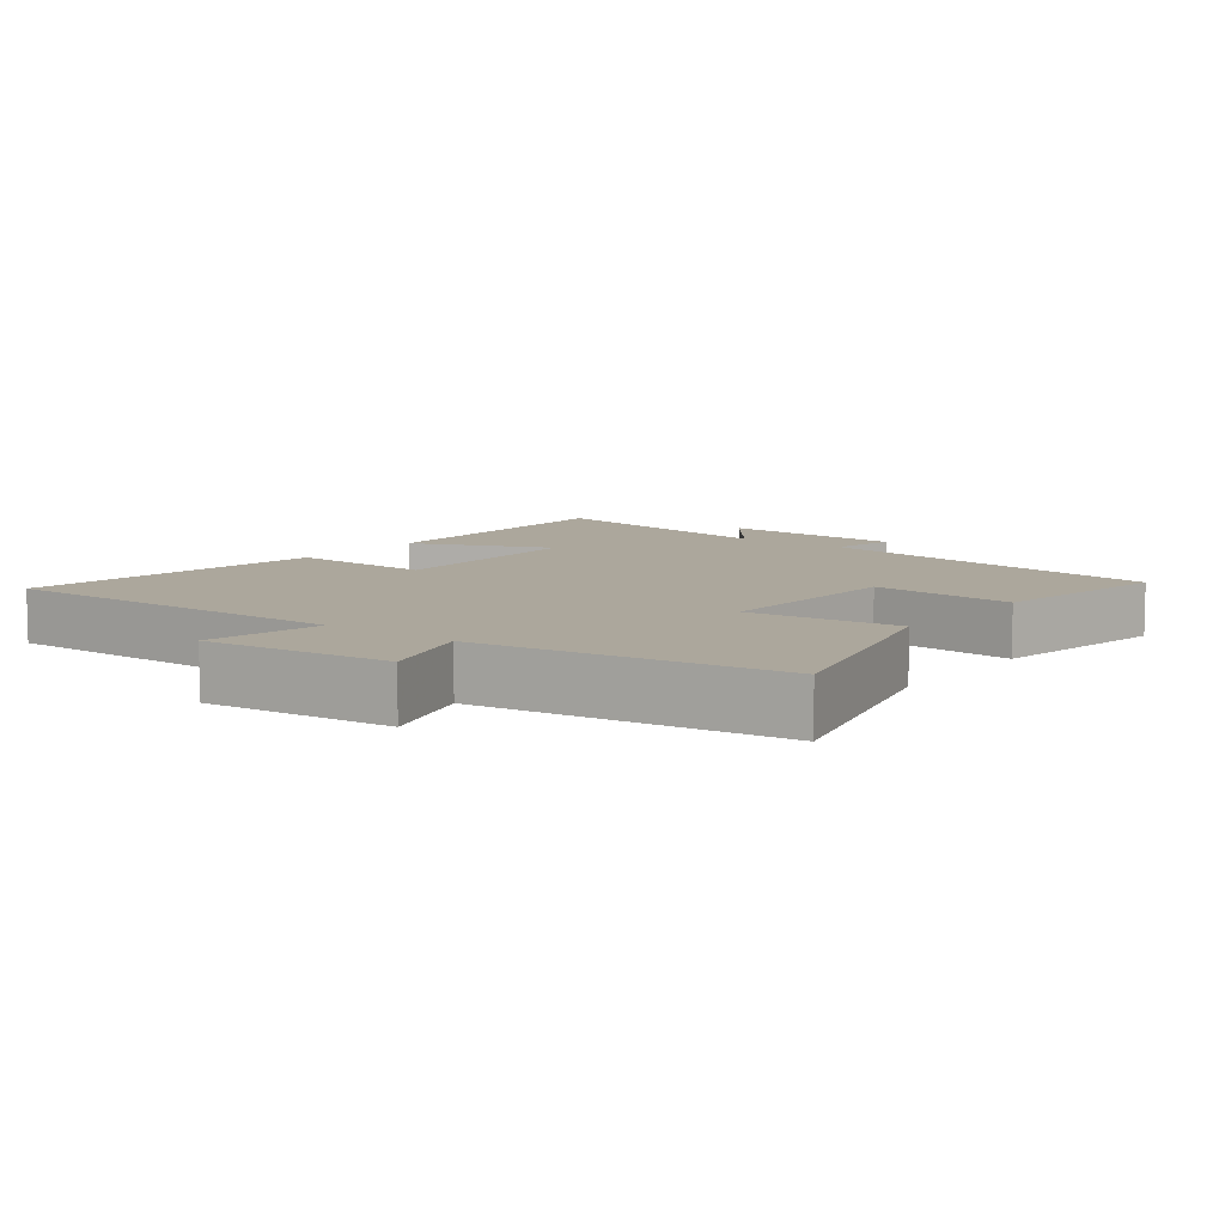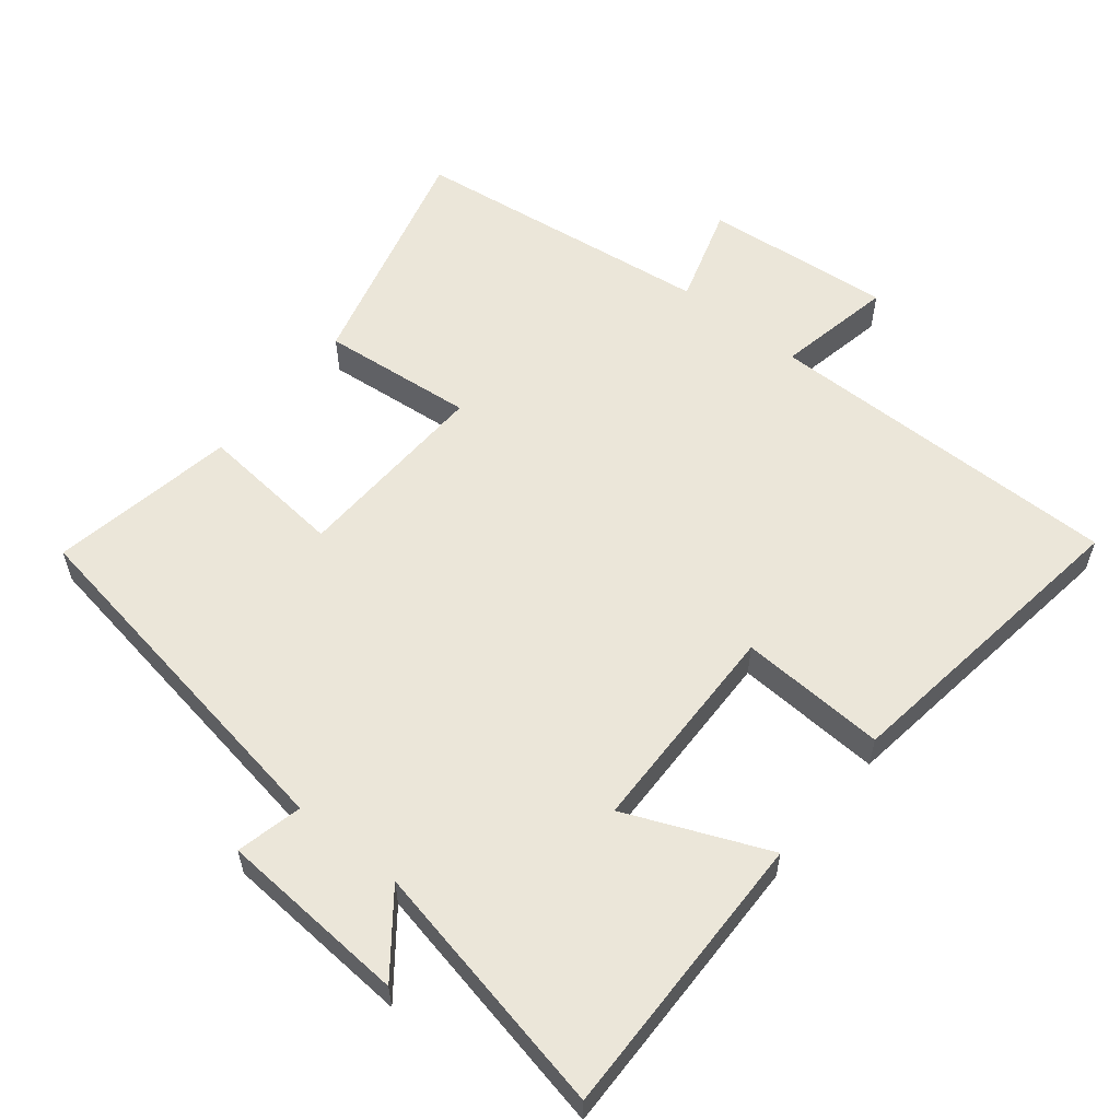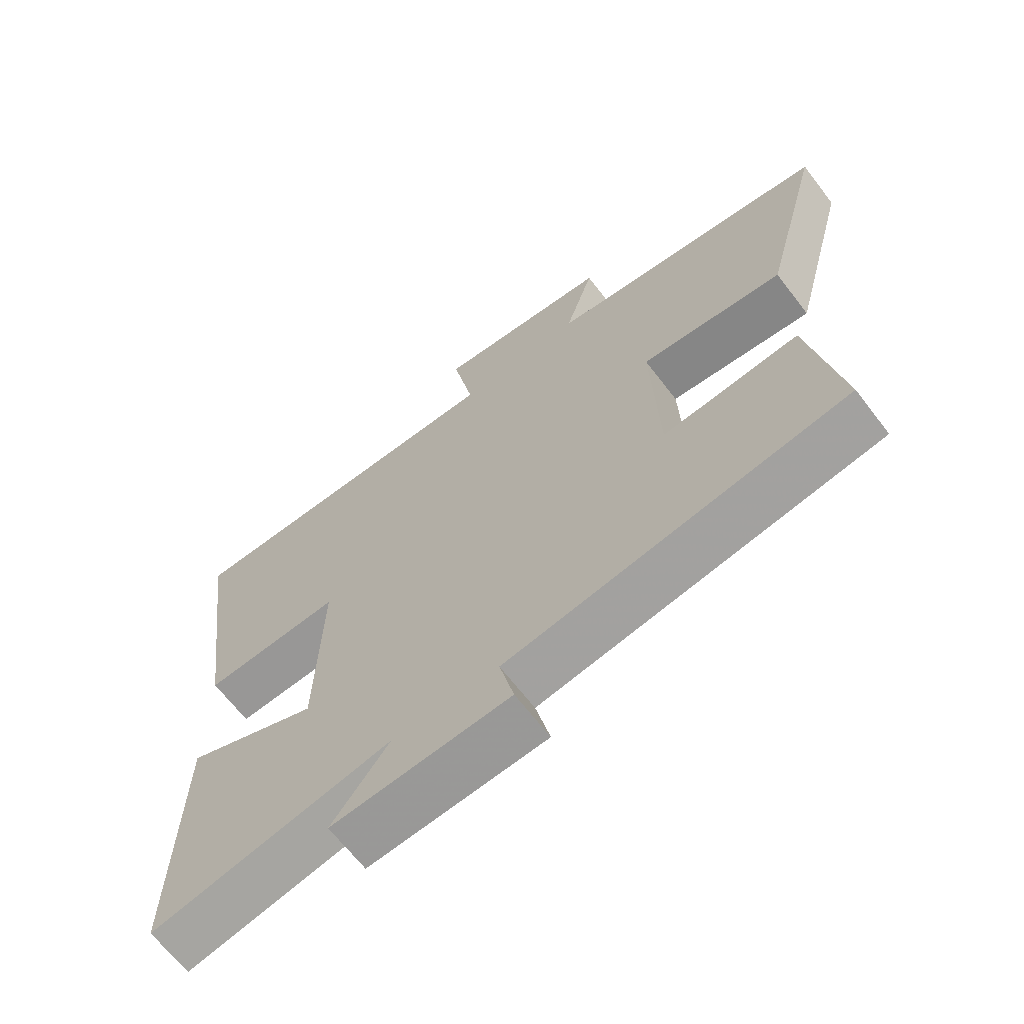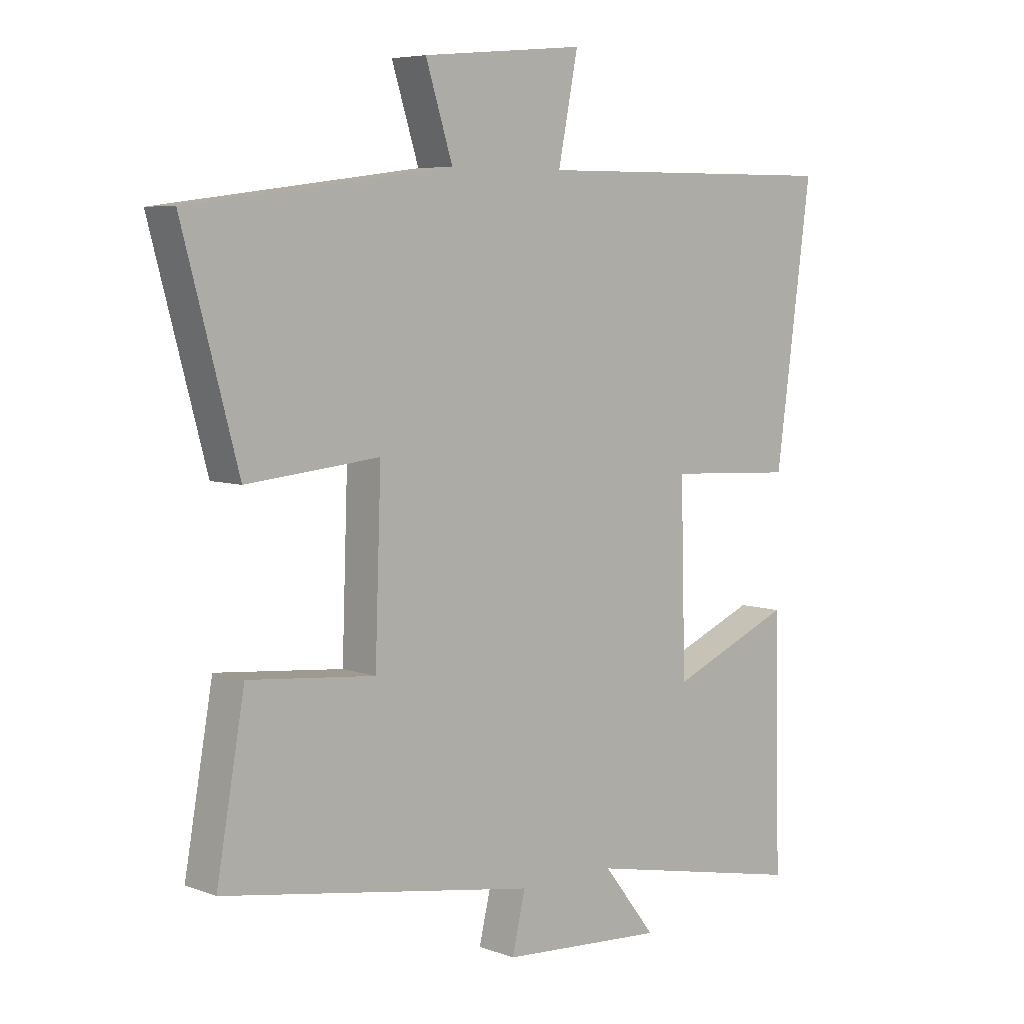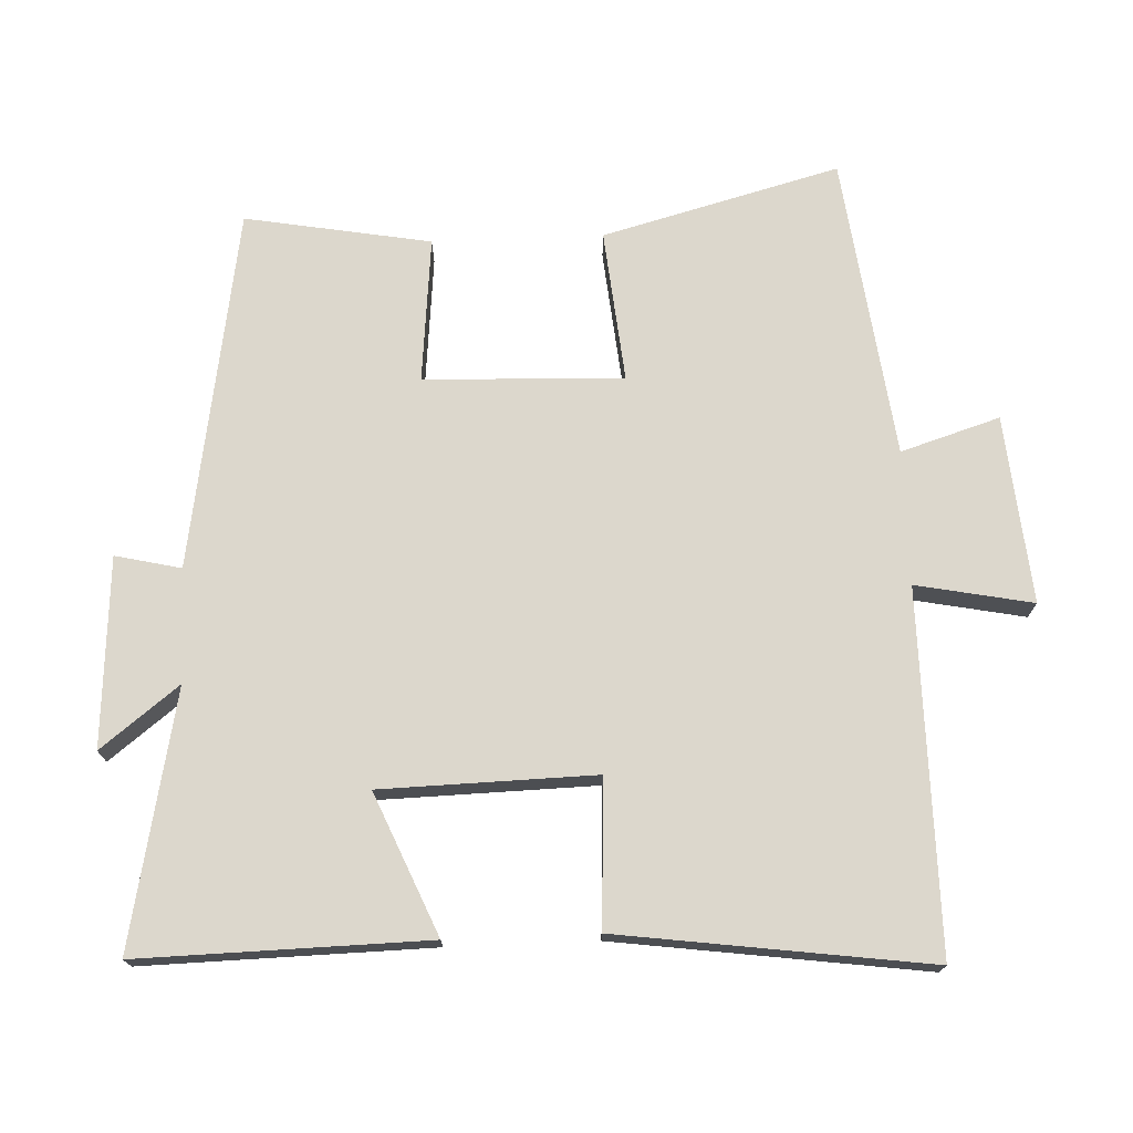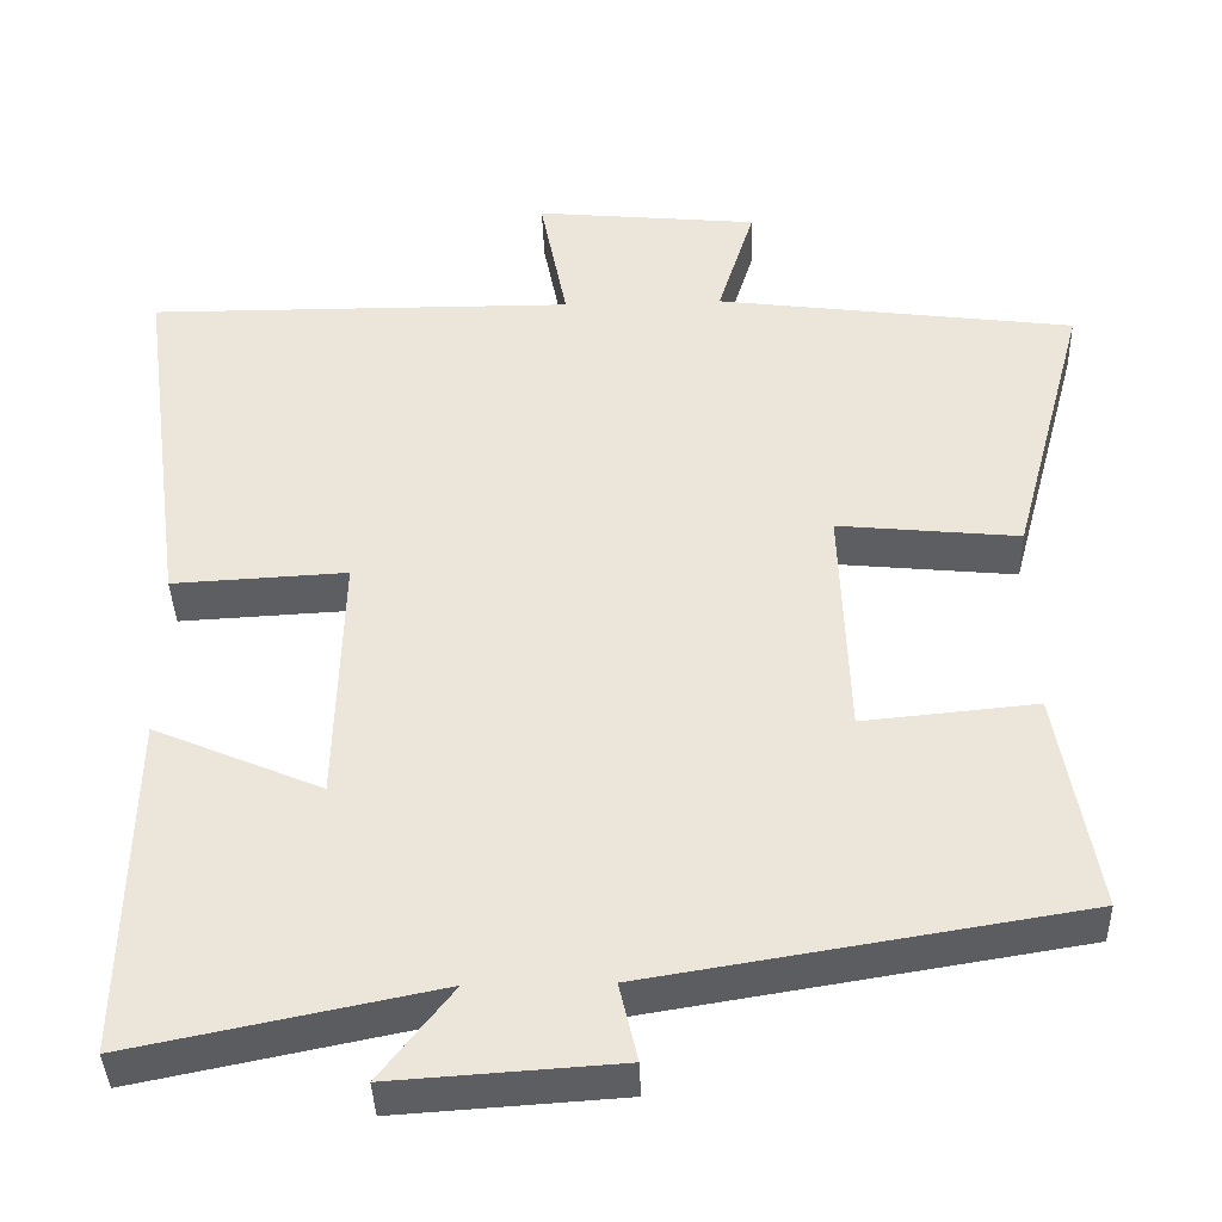
<metadata>
{"format":"obj","ext":"obj","renderer":"f3d","projection":"perspective","resolution":1024,"background":"white","views":[{"elev":8.3,"azim":37.3,"up":"+Y"},{"elev":57.6,"azim":-141.0,"up":"+Y"},{"elev":-66.2,"azim":37.5,"up":"+Z"},{"elev":6.2,"azim":137.9,"up":"+Z"},{"elev":73.0,"azim":-92.3,"up":"+Y"},{"elev":-39.2,"azim":1.8,"up":"+Z"}]}
</metadata>
<code>
v 0.592 0.07 0.443
v 0.5 0.07 0.1
v 0.279 0.07 0.122
v 0.289 0.07 -0.166
v 0.5 0.07 -0.146
v 0.547 0.07 -0.415
v 0.024 0.07 -0.5
v 0.046 0.07 -0.595
v -0.228 0.07 -0.613
v -0.14 0.07 -0.5
v -0.509 0.07 -0.575
v -0.5 0.07 -0.158
v -0.296 0.07 -0.245
v -0.288 0.07 0.065
v -0.5 0.07 0.054
v -0.56 0.07 0.503
v -0.04 0.07 0.5
v -0.073 0.07 0.669
v 0.199 0.07 0.643
v 0.154 0.07 0.5
v 0.592 0 0.443
v 0.5 0 0.1
v 0.279 0 0.122
v 0.289 0 -0.166
v 0.5 0 -0.146
v 0.547 0 -0.415
v 0.024 0 -0.5
v 0.046 0 -0.595
v -0.228 0 -0.613
v -0.14 0 -0.5
v -0.509 0 -0.575
v -0.5 0 -0.158
v -0.296 0 -0.245
v -0.288 0 0.065
v -0.5 0 0.054
v -0.56 0 0.503
v -0.04 0 0.5
v -0.073 0 0.669
v 0.199 0 0.643
v 0.154 0 0.5
f 17 18 19 20
f 17 20 1 2
f 14 15 16 17
f 13 14 17
f 10 11 12 13
f 10 13 17
f 7 8 9 10
f 4 5 6 7
f 3 4 7 10
f 17 2 3
f 3 10 17
f 40 39 38 37
f 22 21 40 37
f 37 36 35 34
f 37 34 33
f 33 32 31 30
f 37 33 30
f 30 29 28 27
f 27 26 25 24
f 30 27 24 23
f 23 22 37
f 37 30 23
f 1 21 22 2
f 2 22 23 3
f 3 23 24 4
f 4 24 25 5
f 5 25 26 6
f 6 26 27 7
f 7 27 28 8
f 8 28 29 9
f 9 29 30 10
f 10 30 31 11
f 11 31 32 12
f 12 32 33 13
f 13 33 34 14
f 14 34 35 15
f 15 35 36 16
f 16 36 37 17
f 17 37 38 18
f 18 38 39 19
f 19 39 40 20
f 20 40 21 1

</code>
